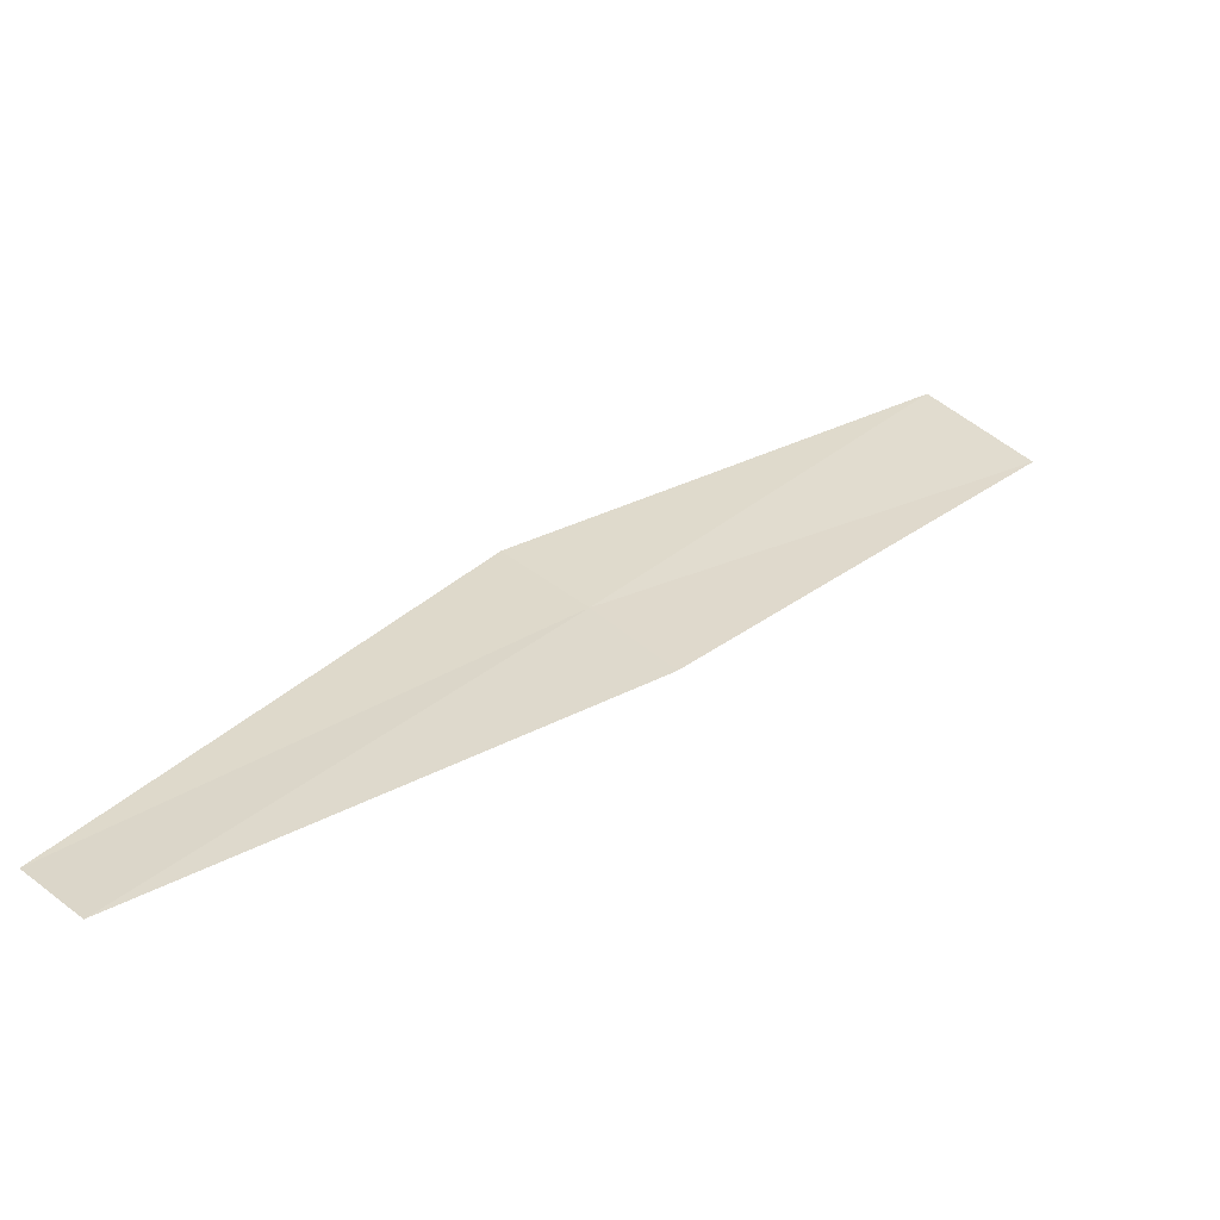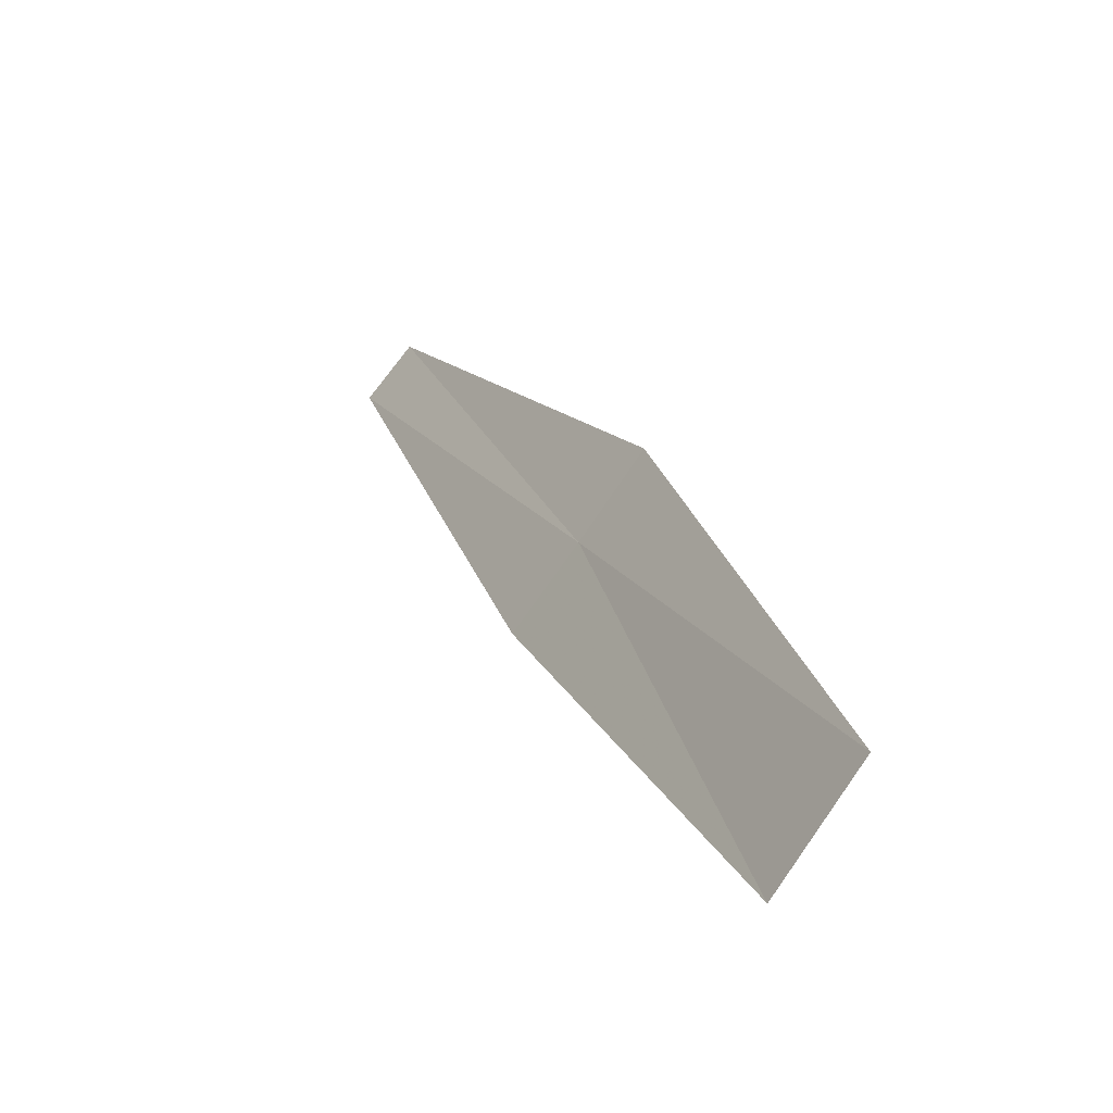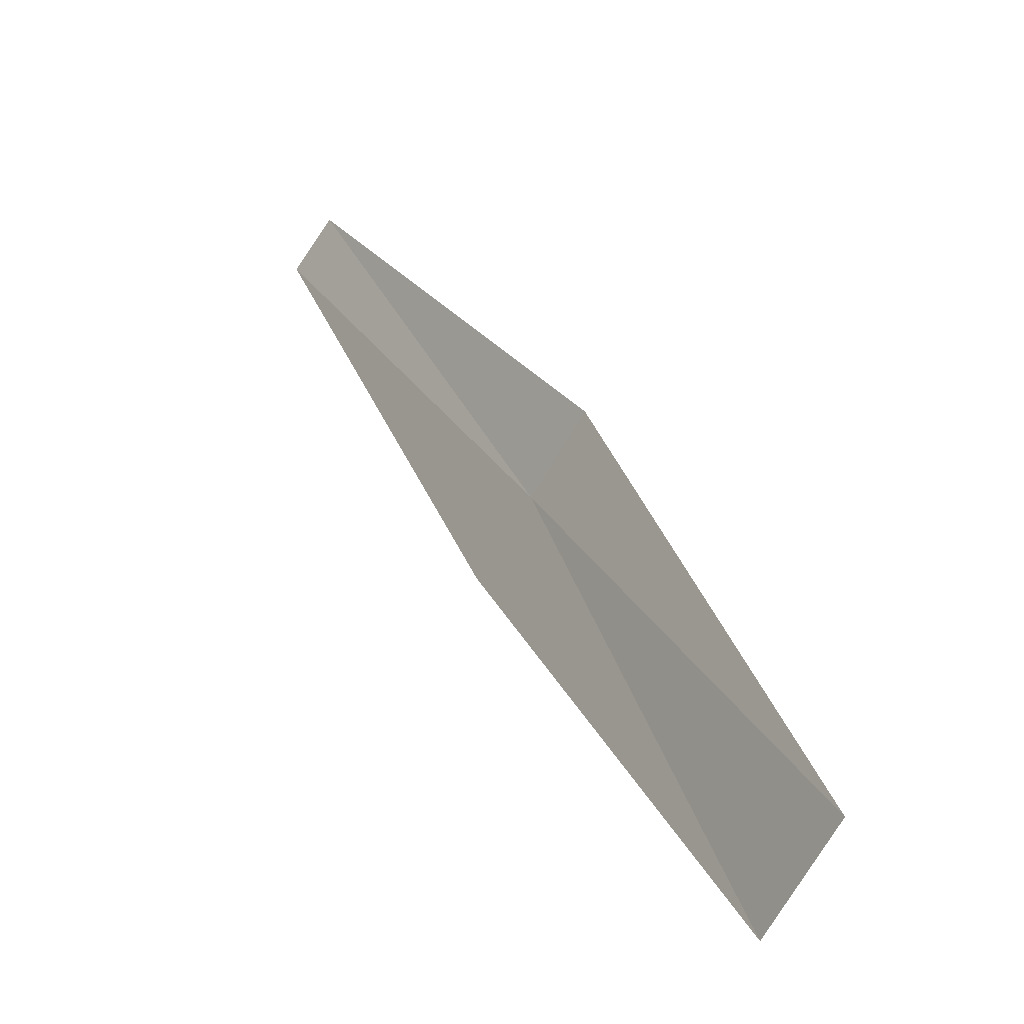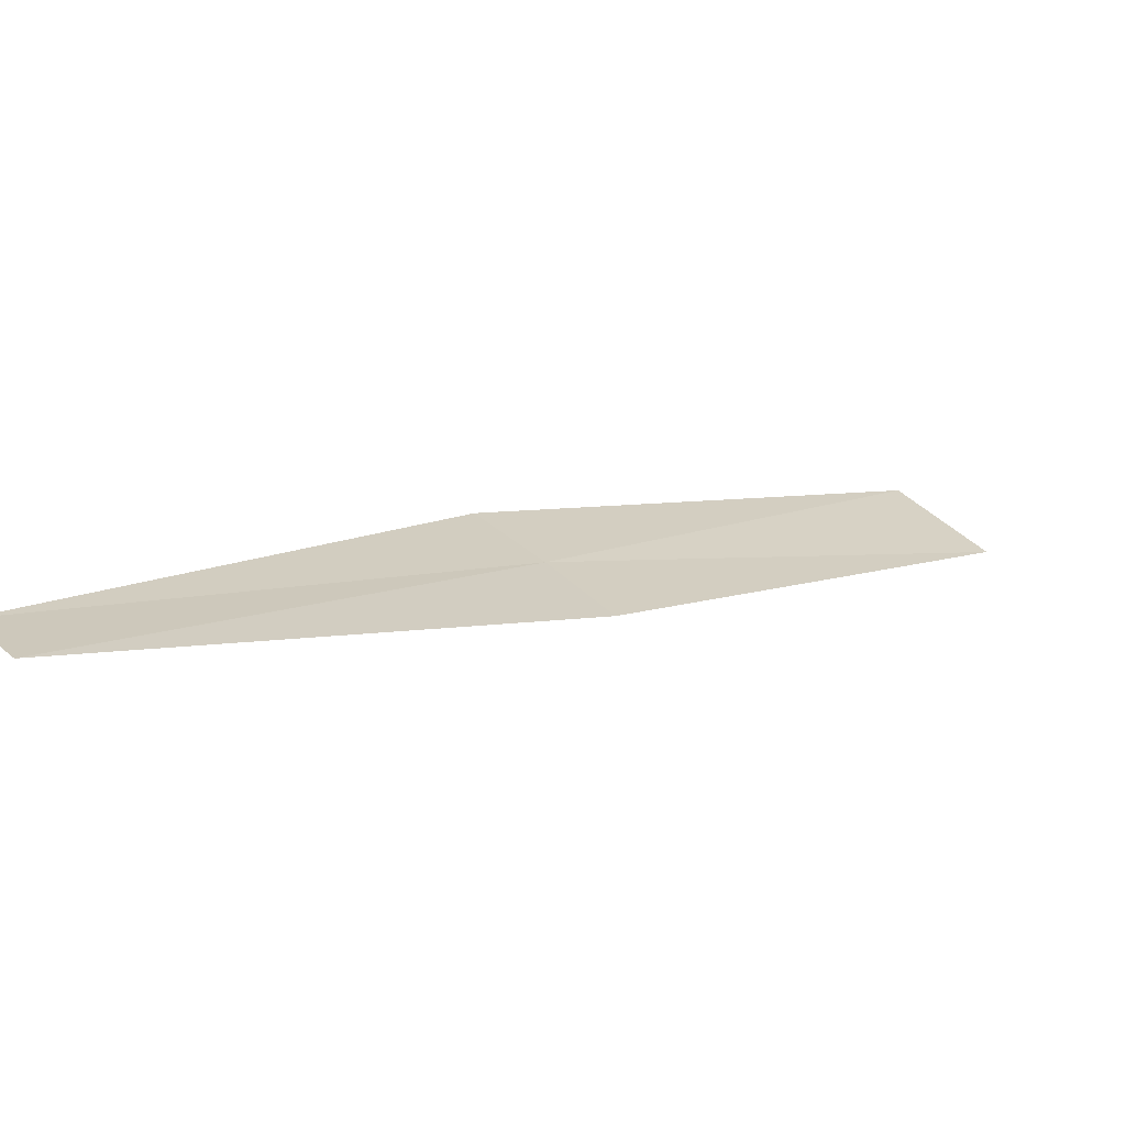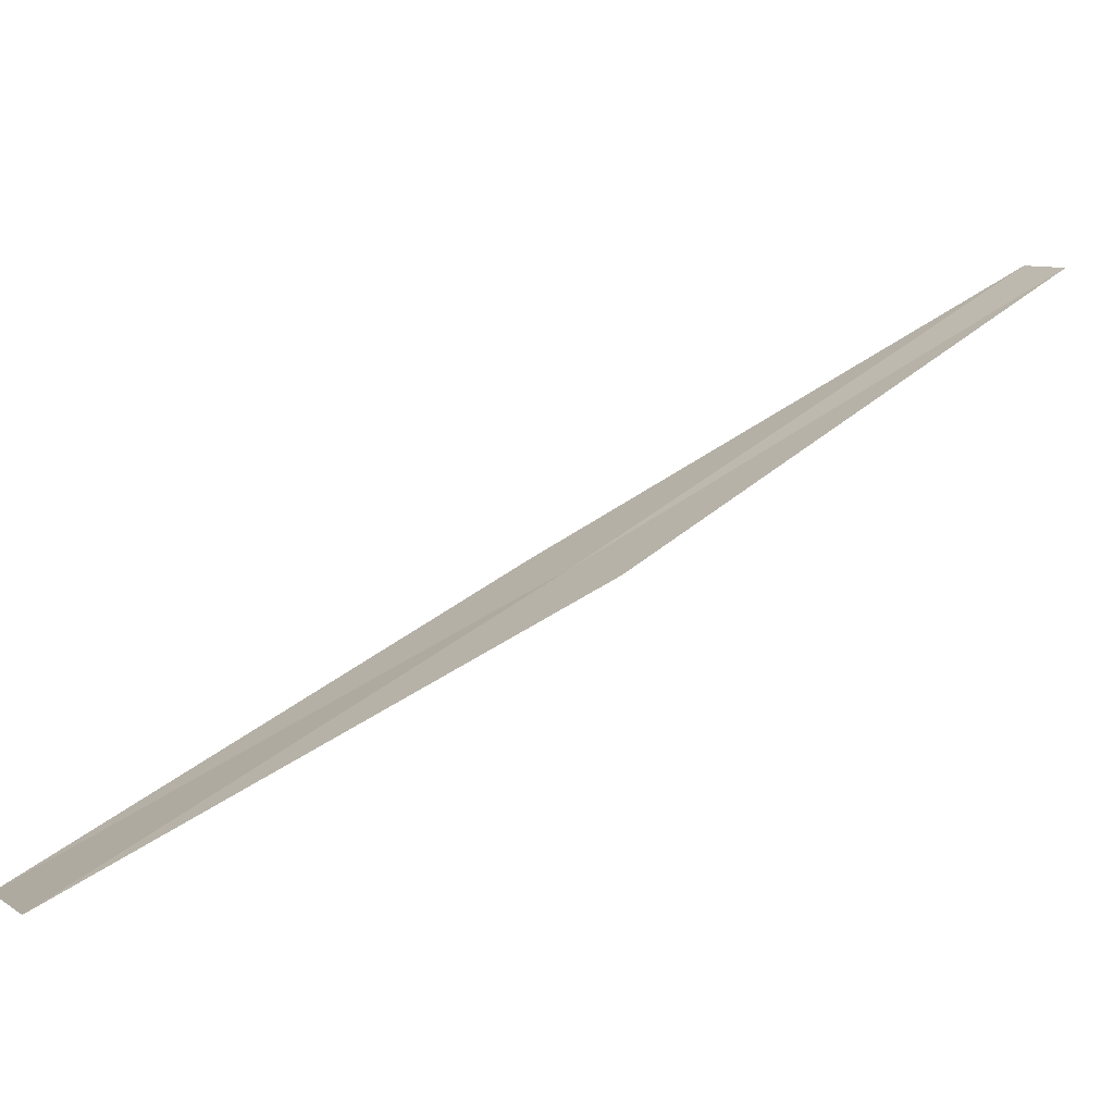
<metadata>
{"format":"obj","ext":"obj","renderer":"f3d","projection":"perspective","resolution":1024,"background":"white","views":[{"elev":69.8,"azim":3.2,"up":"+Z"},{"elev":57.5,"azim":111.8,"up":"+Y"},{"elev":71.9,"azim":105.7,"up":"+Y"},{"elev":58.3,"azim":11.1,"up":"+Z"},{"elev":-15.9,"azim":-152.8,"up":"+Z"}]}
</metadata>
<code>
v 2.463 2.935 38.13
v 3.468 3.637 37.38
v 2.65 2.779 38.21
v 3.223 3.841 37.29
v 2.267 3.08 38.05
v 1.676 1.998 39.04
v 1.544 2.097 38.97
f 1 3 2
f 1 4 5
f 1 6 3
f 1 7 6
f 1 5 7
f 1 2 4

</code>
